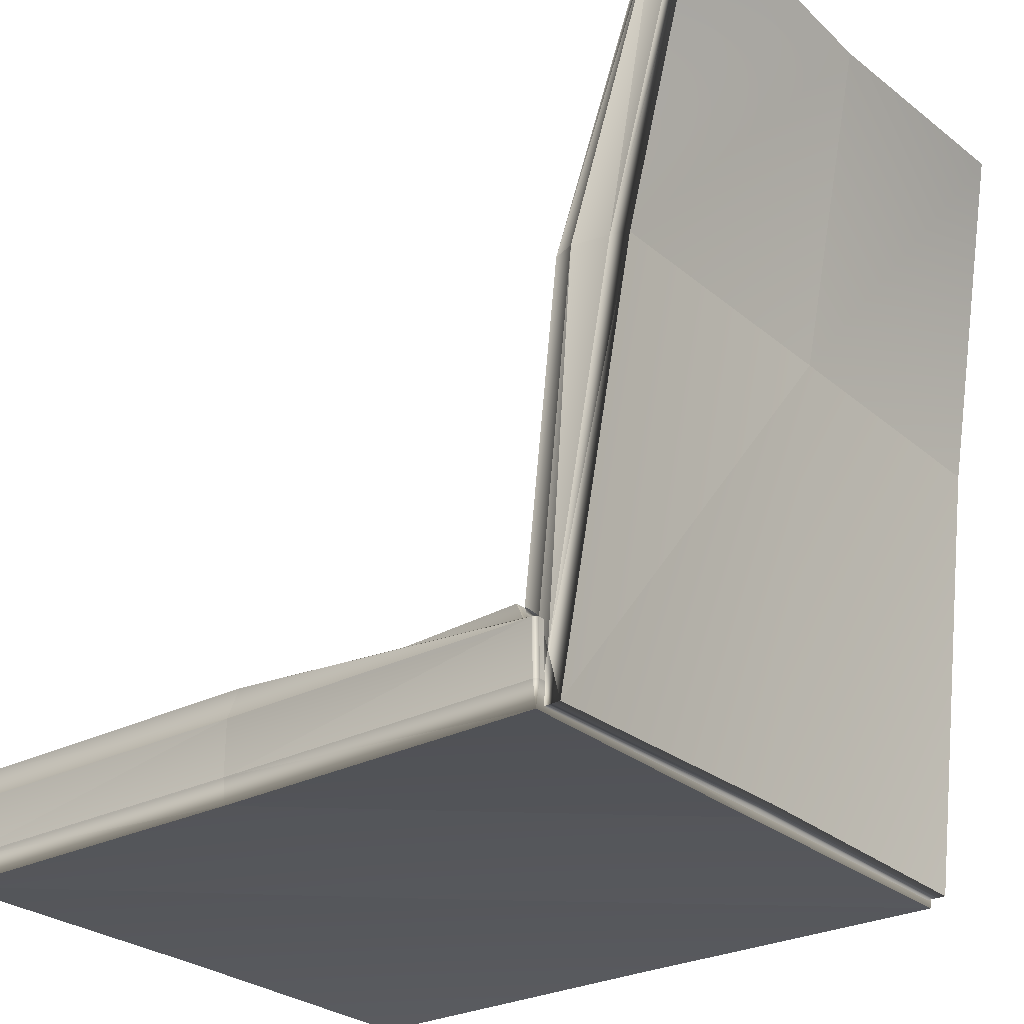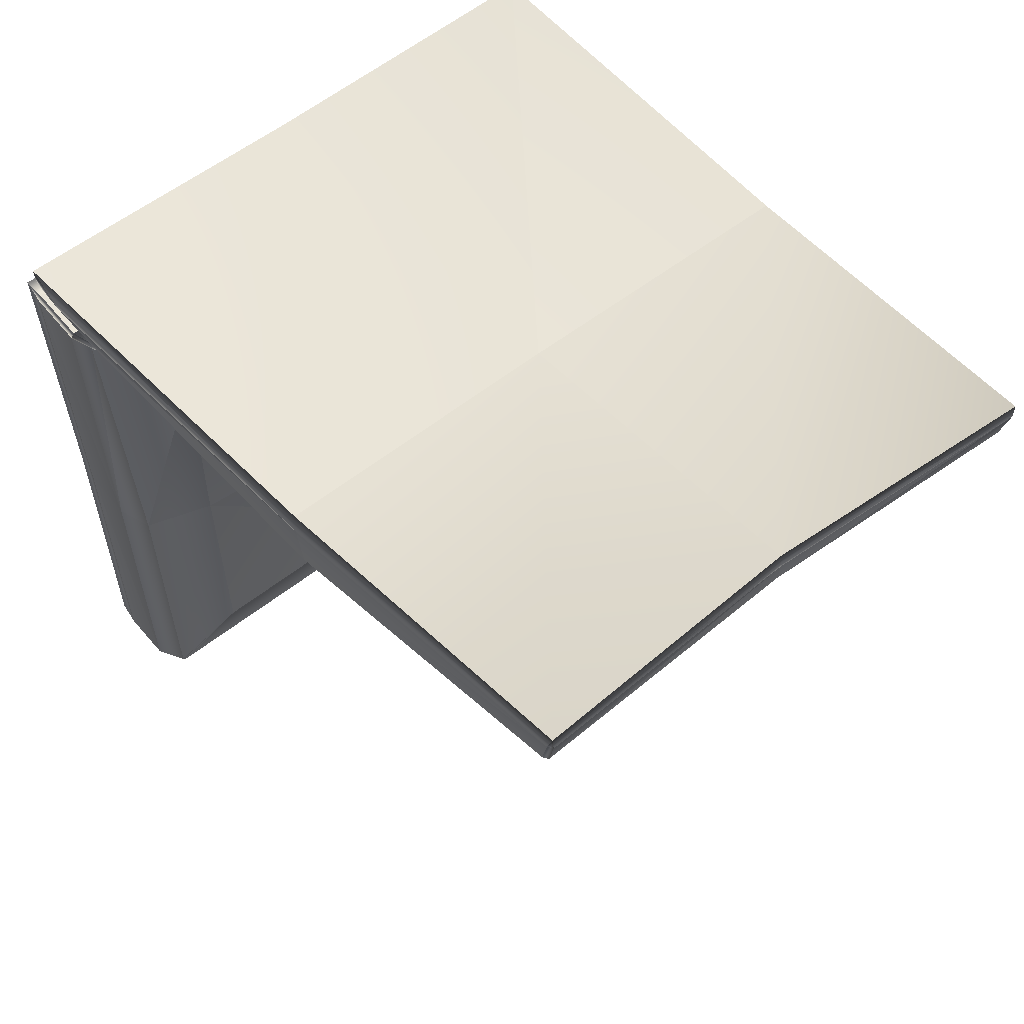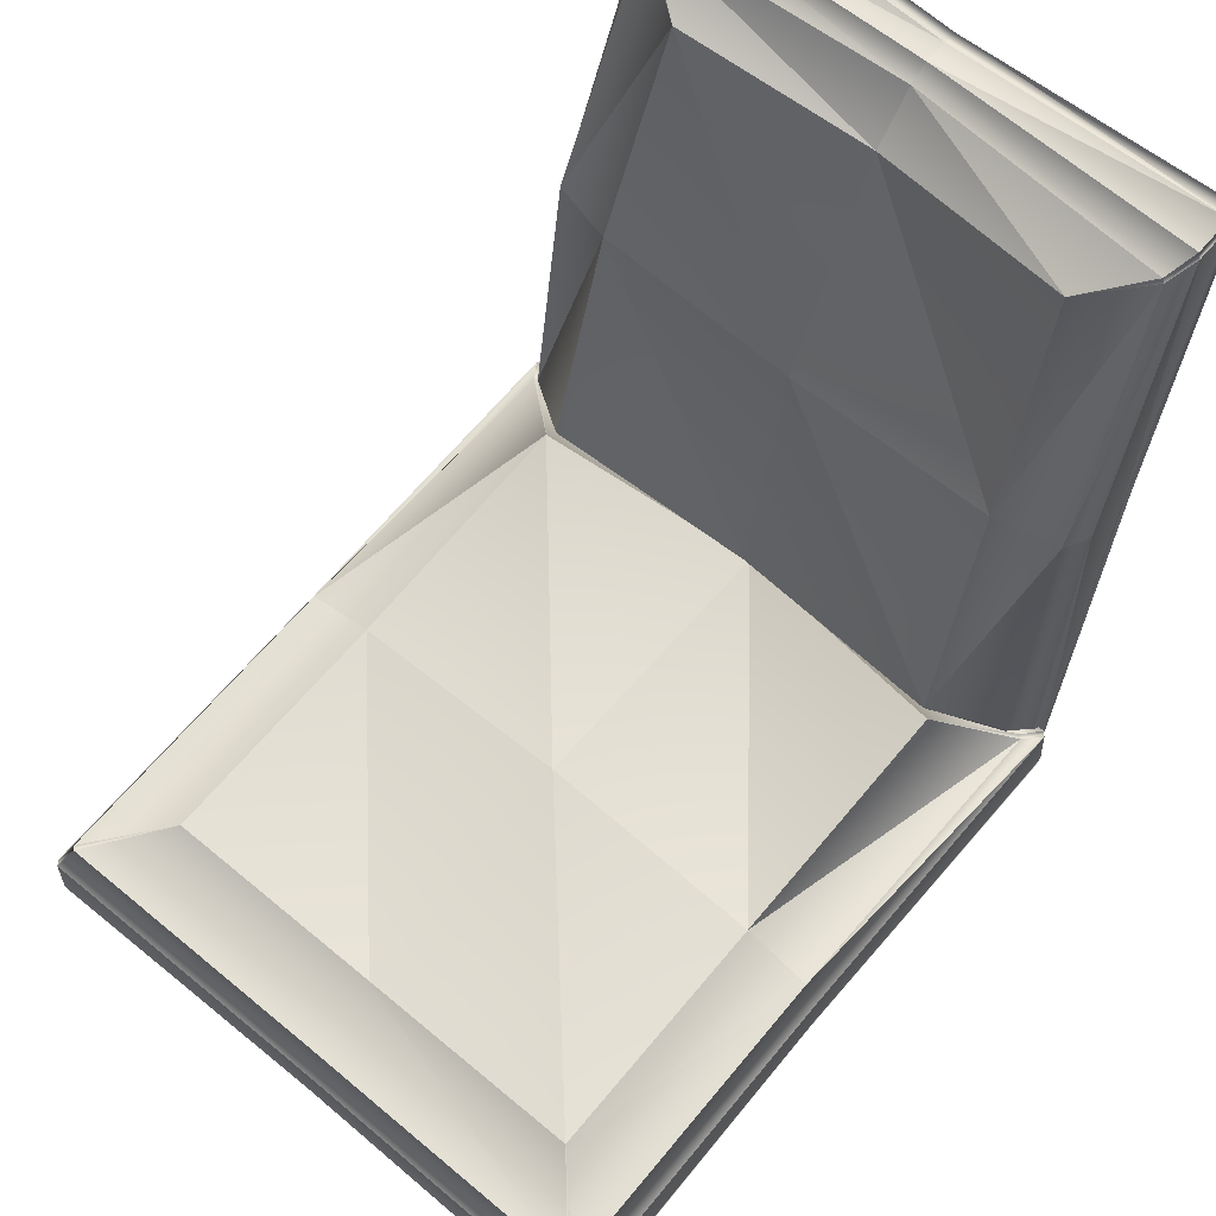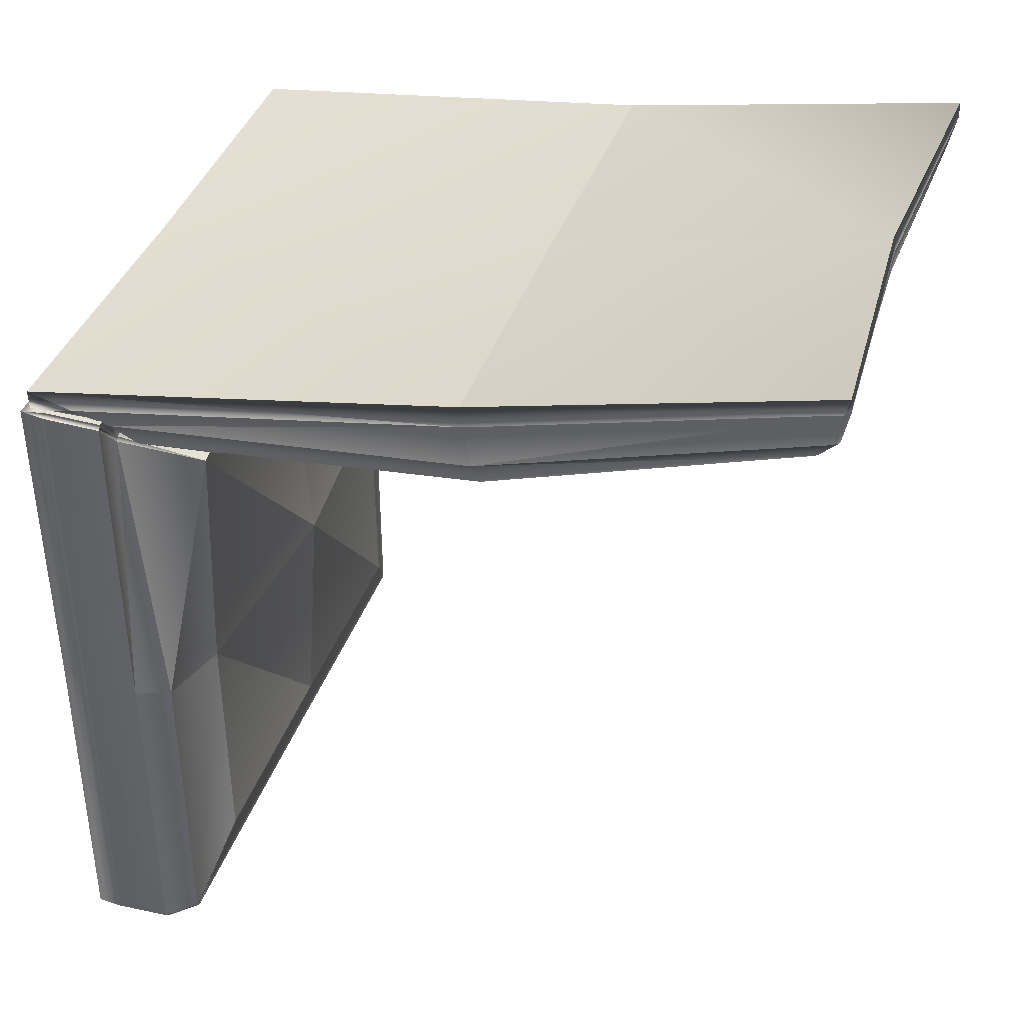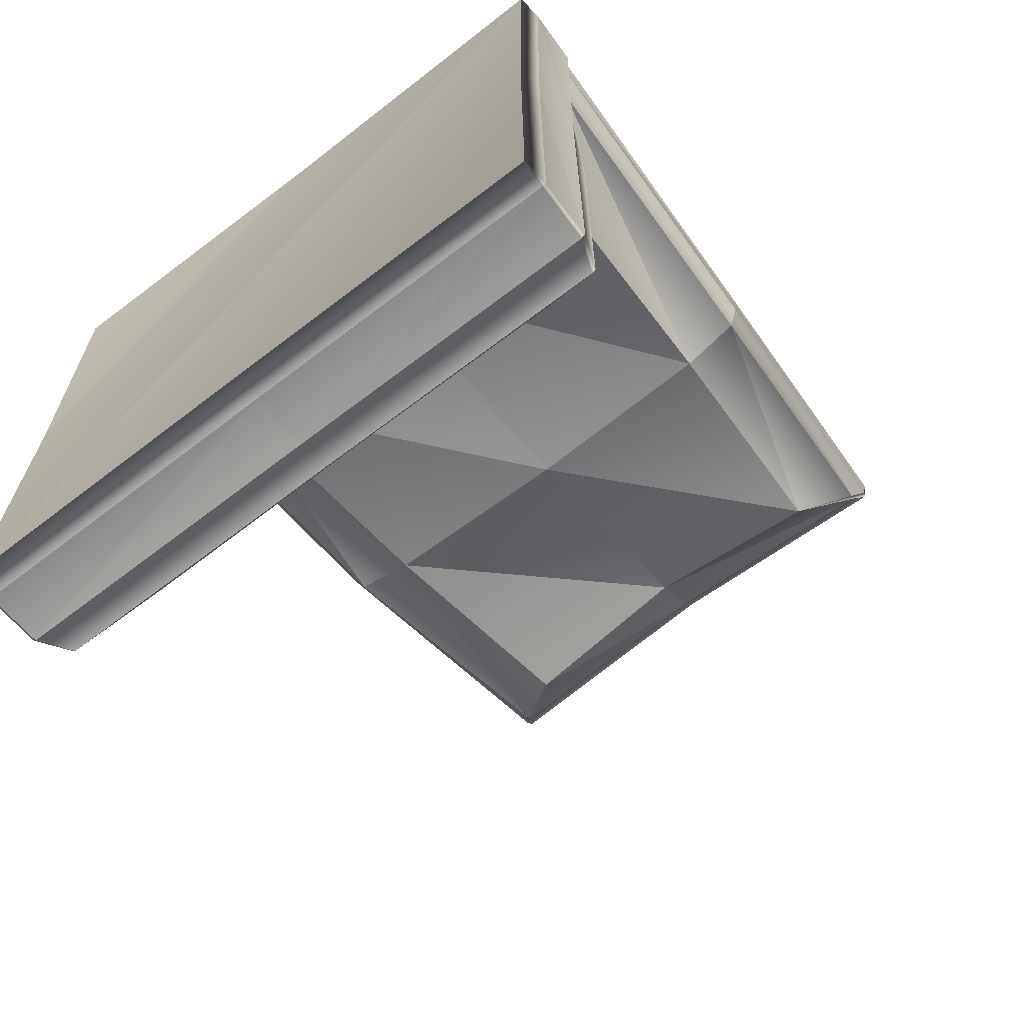
<metadata>
{"format":"obj","ext":"obj","renderer":"f3d","projection":"perspective","resolution":1024,"background":"white","views":[{"elev":-27.3,"azim":128.2,"up":"+Z"},{"elev":59.6,"azim":-38.5,"up":"+Y"},{"elev":66.0,"azim":39.9,"up":"+Z"},{"elev":39.2,"azim":-72.1,"up":"+Y"},{"elev":-66.7,"azim":-142.4,"up":"+Y"}]}
</metadata>
<code>
o MeshChair_201_0_GeomSubset_0
v -0.1831 0.2626 0.4236
v -0.01442 0.2692 0.4192
v -0.01408 0.2836 0.4201
v -0.1838 0.2846 0.428
v -0.1842 0.2939 0.4273
v -0.01377 0.2927 0.4183
v -0.0146 0.258 0.4109
v -0.1759 0.2468 0.4119
v 0.1586 0.284 0.4265
v 0.1566 0.2848 0.4298
v 0.1552 0.2628 0.4249
v 0.1572 0.2621 0.4215
v 0.1574 0.294 0.4292
v 0.1709 0.2347 0.2086
v 0.1703 0.2072 0.2132
v 0.1692 0.2473 0.2066
v 0.1492 0.2464 0.4103
v 0.1476 0.247 0.4128
v 0.1622 0.1907 0.2161
v -0.2125 0.1995 -0.03869
v -0.2102 0.1915 -0.06873
v -0.2071 0.1905 -0.01923
v -0.2094 0.1911 -0.01605
v -0.2007 0.1747 -0.00262
v -0.1988 0.1742 -0.005287
v -0.1577 0.1426 0.02628
v -0.1508 0.1803 0.218
v -0.01475 0.1495 0.0265
v -0.01474 0.1768 0.2197
v -0.1916 0.191 0.2161
v -0.1399 0.2231 0.3849
v -0.1775 0.2462 0.4094
v -0.01474 0.2486 0.2055
v 0.1827 0.2061 -0.06898
v -0.01511 0.2065 -0.06637
v 0.1284 0.1425 0.02628
v 0.1214 0.1801 0.218
v 0.1697 0.1742 -0.005388
v 0.1716 0.1747 -0.002725
v -0.01475 0.1745 -0.004623
v 0.1805 0.191 -0.0162
v 0.1783 0.1904 -0.01938
v -0.01476 0.1907 -0.01804
v -0.01495 0.1918 -0.06671
v 0.1819 0.1914 -0.06893
v 0.1842 0.1994 -0.0389
v -0.2107 0.2062 -0.06876
v -0.1997 0.2352 0.208
v -0.1995 0.2078 0.213
v -0.1858 0.2838 0.4247
v -0.1977 0.2479 0.2059
v -0.1851 0.2618 0.4202
v 0.1112 0.223 0.3858
v -0.01465 0.234 0.3788
v -0.2138 0.1941 -0.01976
v -0.01448 0.1936 -0.03107
v -0.01409 0.1941 -0.05503
v -0.2146 0.1954 -0.05617
v -0.2151 0.1932 -0.07274
v -0.01372 0.1917 -0.07142
v -0.01469 0.2015 -0.02473
v -0.2052 0.1807 -0.01352
v 0.19 0.1939 -0.05588
v 0.1876 0.1968 -0.05586
v 0.1859 0.1952 -0.01967
v 0.1883 0.1923 -0.01969
v 0.1885 0.1948 -0.07232
v 0.1868 -0.02839 -0.05545
v 0.1861 -0.02881 -0.0194
v 0.1888 -0.2506 -0.05614
v 0.1849 -0.02809 -0.07188
v 0.1872 -0.2513 -0.07266
v 0.1864 -0.2534 -0.05613
v 0.1873 -0.2493 -0.01979
v 0.1781 -0.2396 0.002213
v 0.1761 -0.242 0.002214
v 0.185 -0.2521 -0.01979
v 0.1773 -0.02889 0.00226
v 0.1789 0.1792 -0.01349
v -0.217 -0.2504 -0.05621
v -0.2147 -0.2532 -0.0562
v -0.2138 -0.252 -0.01983
v -0.2162 -0.2491 -0.01983
v -0.2152 -0.2511 -0.07275
v -0.2156 -0.0288 -0.05626
v -0.2154 -0.02888 -0.02011
v -0.217 0.1925 -0.05619
v -0.2135 -0.02865 -0.07272
v -0.2161 0.1913 -0.01977
v -0.2072 -0.2395 0.002162
v -0.2053 -0.2419 0.002151
v -0.2072 0.1783 -0.01352
v -0.2068 -0.02889 0.00196
v -0.01476 -0.02886 -0.07361
v -0.01514 -0.249 -0.07263
v -0.01477 -0.0289 0.02825
v -0.01477 -0.1922 0.0158
v 0.1333 -0.1924 0.01646
v 0.133 -0.0289 0.01591
v -0.01477 -0.2413 0.001938
v -0.1627 -0.1924 0.01626
v -0.01476 0.1568 0.01337
v 0.134 0.1396 0.02304
v 0.1769 0.1815 -0.01348
v -0.01478 -0.2509 -0.01986
v -0.01498 -0.2514 -0.0561
v -0.1625 -0.0289 0.01585
v -0.1627 0.139 0.02258
v 0.1729 -0.272 -0.2659
v 0.2145 -0.2971 -0.4265
v 0.2336 -0.2971 -0.4265
v 0.199 -0.2721 -0.266
v 0.1289 -0.2454 -0.06979
v 0.1618 -0.2455 -0.06994
v 0.1613 -0.2018 -0.0676
v 0.1284 -0.2017 -0.06746
v 0.1286 -0.2417 -0.06762
v 0.1614 -0.2418 -0.06777
v 0.1677 -0.2457 -0.06816
v 0.1725 -0.2501 -0.09711
v 0.1742 0.1748 -0.09673
v 0.169 0.1699 -0.06789
v 0.1734 0.1749 -0.0973
v 0.1716 -0.2502 -0.09768
v -0.1599 -0.2016 -0.06763
v -0.1927 -0.2017 -0.06771
v -0.1928 -0.2416 -0.06787
v -0.16 -0.2416 -0.06779
v -0.16 0.1644 -0.06767
v -0.1927 0.1645 -0.06774
v -0.1926 0.1245 -0.06761
v -0.1599 0.1245 -0.06753
v 0.1629 0.1661 -0.06751
v 0.13 0.166 -0.06733
v 0.1298 0.1259 -0.06717
v 0.1627 0.1261 -0.06734
v -0.1886 -0.2359 -0.2668
v -0.2147 -0.2701 -0.4282
v -0.2337 -0.2701 -0.4282
v -0.2146 -0.2359 -0.2668
v -0.1601 -0.1985 -0.06977
v -0.1929 -0.1986 -0.06985
v 0.1616 -0.1988 -0.06974
v 0.1644 -0.2022 -0.06977
v 0.1646 -0.2422 -0.06994
v 0.1276 0.1663 -0.06947
v 0.1304 0.1697 -0.06949
v 0.166 0.1665 -0.06968
v 0.1633 0.1698 -0.06967
v -0.1928 0.1214 -0.06975
v -0.1956 0.1248 -0.06977
v -0.1929 0.1682 -0.06992
v -0.1957 0.1648 -0.06991
v -0.1575 -0.2419 -0.06995
v -0.1602 -0.2452 -0.06997
v -0.1574 -0.2019 -0.06978
v -0.1957 -0.2419 -0.07004
v -0.193 -0.2453 -0.07005
v 0.1631 0.1231 -0.06947
v 0.1659 0.1265 -0.0695
v -0.1957 -0.202 -0.06987
v -0.2168 -0.2385 -0.2668
v -0.2353 -0.272 -0.4282
v 0.1274 0.1262 -0.06929
v 0.1301 0.1229 -0.06929
v 0.1259 -0.202 -0.06959
v 0.1287 -0.1986 -0.06959
v 0.1261 -0.242 -0.06977
v -0.1574 0.1647 -0.06982
v -0.1602 0.1681 -0.06984
v -0.1864 0.1909 -0.2672
v -0.1886 0.1935 -0.2672
v -0.2131 0.2288 -0.429
v -0.2147 0.2307 -0.429
v -0.1573 0.1247 -0.06968
v -0.1601 0.1214 -0.06968
v 0.1998 0.1944 -0.2611
v 0.2337 0.2309 -0.4171
v 0.2143 0.2309 -0.4171
v 0.1735 0.1944 -0.261
v 0.2158 0.2289 -0.4185
v 0.2329 0.2289 -0.4185
v -0.2147 -0.272 -0.2669
v -0.2337 -0.2971 -0.4282
v -0.2147 -0.2971 -0.4282
v -0.1886 -0.2719 -0.2669
v -0.2161 -0.2951 -0.4297
v -0.2328 -0.2951 -0.4297
v 0.216 -0.2951 -0.4279
v 0.2156 -0.2947 -0.4279
v 0.2156 -0.2732 -0.4279
v 0.216 -0.2727 -0.4279
v 0.2329 -0.2951 -0.4279
v 0.2329 -0.2727 -0.4279
v 0.2332 -0.2732 -0.4279
v 0.2332 -0.2947 -0.4279
v 0.2145 -0.27 -0.4265
v 0.2129 -0.272 -0.4265
v 0.2129 -0.2952 -0.4265
v 0.2336 -0.27 -0.4265
v 0.2352 -0.272 -0.4265
v 0.1989 -0.236 -0.2659
v 0.1728 -0.2359 -0.2658
v 0.2019 0.1607 -0.261
v 0.2353 0.2053 -0.4171
v 0.2353 0.229 -0.4171
v 0.202 0.1918 -0.2611
v 0.2012 -0.2695 -0.266
v 0.2352 -0.2952 -0.4265
v -0.2146 0.1575 -0.2672
v -0.2337 0.2038 -0.429
v -0.2147 0.2038 -0.429
v -0.1886 0.1575 -0.2671
v 0.1712 0.1917 -0.261
v 0.2126 0.229 -0.4171
v 0.2126 0.2053 -0.4171
v 0.1712 0.1606 -0.2609
v 0.2011 -0.2386 -0.2659
v -0.2169 -0.2694 -0.2669
v -0.2353 -0.2952 -0.4282
v -0.2332 -0.2946 -0.4297
v -0.2332 -0.2732 -0.4297
v -0.1864 0.16 -0.2671
v -0.2131 0.2057 -0.429
v 0.1648 0.1662 -0.09731
v 0.1631 -0.2416 -0.09768
v 0.1639 0.1644 -0.09674
v 0.163 0.1653 -0.09674
v 0.1622 -0.2398 -0.09711
v 0.1613 -0.2407 -0.09711
v -0.1979 -0.25 -0.09782
v -0.1893 -0.2414 -0.09781
v -0.1875 -0.2405 -0.07833
v -0.1884 -0.2396 -0.07833
v -0.1883 0.1624 -0.07822
v -0.1874 0.1633 -0.07822
v 0.1612 -0.2407 -0.07821
v 0.1629 0.1653 -0.07784
v 0.1621 -0.2398 -0.07821
v 0.1638 0.1644 -0.07784
v -0.1958 0.1684 -0.06812
v -0.1987 0.1727 -0.09712
v -0.1988 -0.2499 -0.09724
v -0.1958 -0.2456 -0.06826
v -0.1949 -0.2465 -0.06826
v -0.1979 -0.2508 -0.09724
v -0.1978 0.1736 -0.09712
v -0.1978 0.1728 -0.09769
v -0.1949 0.1693 -0.06812
v 0.1715 -0.251 -0.09711
v 0.1668 -0.2466 -0.06816
v 0.1681 0.1708 -0.06789
v -0.2328 -0.2728 -0.4297
v -0.2161 -0.2728 -0.4297
v -0.2157 -0.2732 -0.4297
v -0.2157 -0.2946 -0.4297
v -0.2131 -0.2952 -0.4282
v -0.2131 -0.272 -0.4282
v -0.1864 -0.2693 -0.2669
v -0.1864 -0.2385 -0.2668
v -0.2168 0.1909 -0.2672
v -0.2353 0.2288 -0.429
v -0.2353 0.2057 -0.429
v -0.2168 0.1601 -0.2672
v -0.2332 0.2069 -0.4304
v -0.2332 0.2283 -0.4304
v 0.1707 -0.2694 -0.2659
v 0.1706 -0.2385 -0.2658
v -0.2328 0.2064 -0.4304
v -0.2328 0.2287 -0.4304
v -0.2161 0.2287 -0.4304
v -0.2161 0.2064 -0.4304
v -0.2157 0.2069 -0.4304
v -0.2157 0.2283 -0.4304
v -0.2337 0.2307 -0.429
v -0.2146 0.1935 -0.2672
v 0.1734 0.158 -0.2609
v 0.2143 0.2033 -0.4171
v 0.2337 0.2033 -0.4171
v 0.1997 0.1581 -0.261
v 0.2158 0.206 -0.4185
v 0.2153 0.2065 -0.4185
v 0.2153 0.2284 -0.4185
v 0.2329 0.206 -0.4185
v 0.2333 0.2284 -0.4185
v 0.2333 0.2065 -0.4185
v 0.1733 0.1757 -0.09673
v -0.1875 -0.2405 -0.09723
v -0.1883 0.1624 -0.09711
v -0.1884 -0.2396 -0.09723
v -0.1892 0.1642 -0.09769
v -0.1874 0.1633 -0.09711
f 1 3 2
f 1 4 3
f 5 3 4
f 5 6 3
f 1 2 7
f 1 7 8
f 9 11 10
f 9 12 11
f 10 13 9
f 12 9 14
f 13 14 9
f 12 14 15
f 13 16 14
f 11 12 17
f 11 17 18
f 12 19 17
f 12 15 19
f 20 22 21
f 20 23 22
f 22 23 24
f 22 24 25
f 24 26 25
f 24 27 26
f 27 28 26
f 27 29 28
f 24 30 27
f 30 31 27
f 30 32 31
f 33 34 16
f 33 35 34
f 29 36 28
f 29 37 36
f 38 28 36
f 38 36 39
f 38 40 28
f 19 36 37
f 19 39 36
f 40 26 28
f 40 25 26
f 41 38 39
f 41 42 38
f 42 40 38
f 43 25 40
f 42 43 40
f 42 44 43
f 42 45 44
f 41 45 42
f 43 44 21
f 43 21 22
f 43 22 25
f 41 46 45
f 20 21 47
f 47 48 20
f 23 20 48
f 23 48 49
f 49 48 50
f 51 50 48
f 47 51 48
f 51 5 50
f 49 50 52
f 49 52 32
f 49 32 30
f 23 49 30
f 23 30 24
f 45 46 34
f 16 34 46
f 16 46 14
f 15 14 46
f 15 46 41
f 15 41 39
f 15 39 19
f 4 50 5
f 52 50 4
f 52 4 1
f 52 1 8
f 52 8 32
f 17 53 18
f 7 18 53
f 7 53 54
f 54 53 37
f 17 37 53
f 54 37 29
f 17 19 37
f 35 21 44
f 35 47 21
f 34 35 44
f 34 44 45
f 6 10 3
f 6 13 10
f 2 3 10
f 2 10 11
f 2 11 18
f 2 18 7
f 32 8 31
f 8 54 31
f 8 7 54
f 31 54 29
f 31 29 27
f 51 35 33
f 51 47 35
f 5 33 6
f 5 51 33
f 6 16 13
f 6 33 16
f 55 57 56
f 55 58 57
f 59 57 58
f 59 60 57
f 55 56 61
f 55 61 62
f 63 65 64
f 63 66 65
f 64 67 63
f 66 63 68
f 67 68 63
f 66 68 69
f 69 68 70
f 71 70 68
f 67 71 68
f 71 72 70
f 73 70 72
f 69 70 74
f 74 70 73
f 69 74 75
f 74 76 75
f 74 77 76
f 74 73 77
f 69 75 78
f 66 69 78
f 66 78 79
f 80 82 81
f 80 83 82
f 80 81 84
f 83 80 85
f 84 85 80
f 83 85 86
f 86 85 87
f 88 87 85
f 84 88 85
f 88 59 87
f 58 87 59
f 89 87 58
f 86 87 89
f 89 58 55
f 82 83 90
f 82 90 91
f 86 89 92
f 86 92 93
f 83 93 90
f 83 86 93
f 94 72 71
f 94 95 72
f 60 94 71
f 60 71 67
f 96 98 97
f 96 99 98
f 76 97 98
f 76 98 75
f 76 100 97
f 78 98 99
f 78 75 98
f 100 101 97
f 100 91 101
f 102 99 96
f 102 103 99
f 61 103 102
f 61 104 103
f 79 103 104
f 79 99 103
f 79 78 99
f 65 79 104
f 65 66 79
f 77 106 105
f 77 73 106
f 105 106 81
f 95 81 106
f 95 84 81
f 105 81 82
f 72 106 73
f 72 95 106
f 105 82 91
f 105 91 100
f 77 105 100
f 77 100 76
f 90 101 91
f 90 107 101
f 107 97 101
f 107 96 97
f 108 96 107
f 93 108 107
f 90 93 107
f 93 92 108
f 92 62 108
f 62 102 108
f 108 102 96
f 62 61 102
f 89 62 92
f 89 55 62
f 60 64 57
f 60 67 64
f 56 57 64
f 56 64 65
f 56 65 104
f 56 104 61
f 88 95 94
f 88 84 95
f 59 88 94
f 59 94 60

</code>
